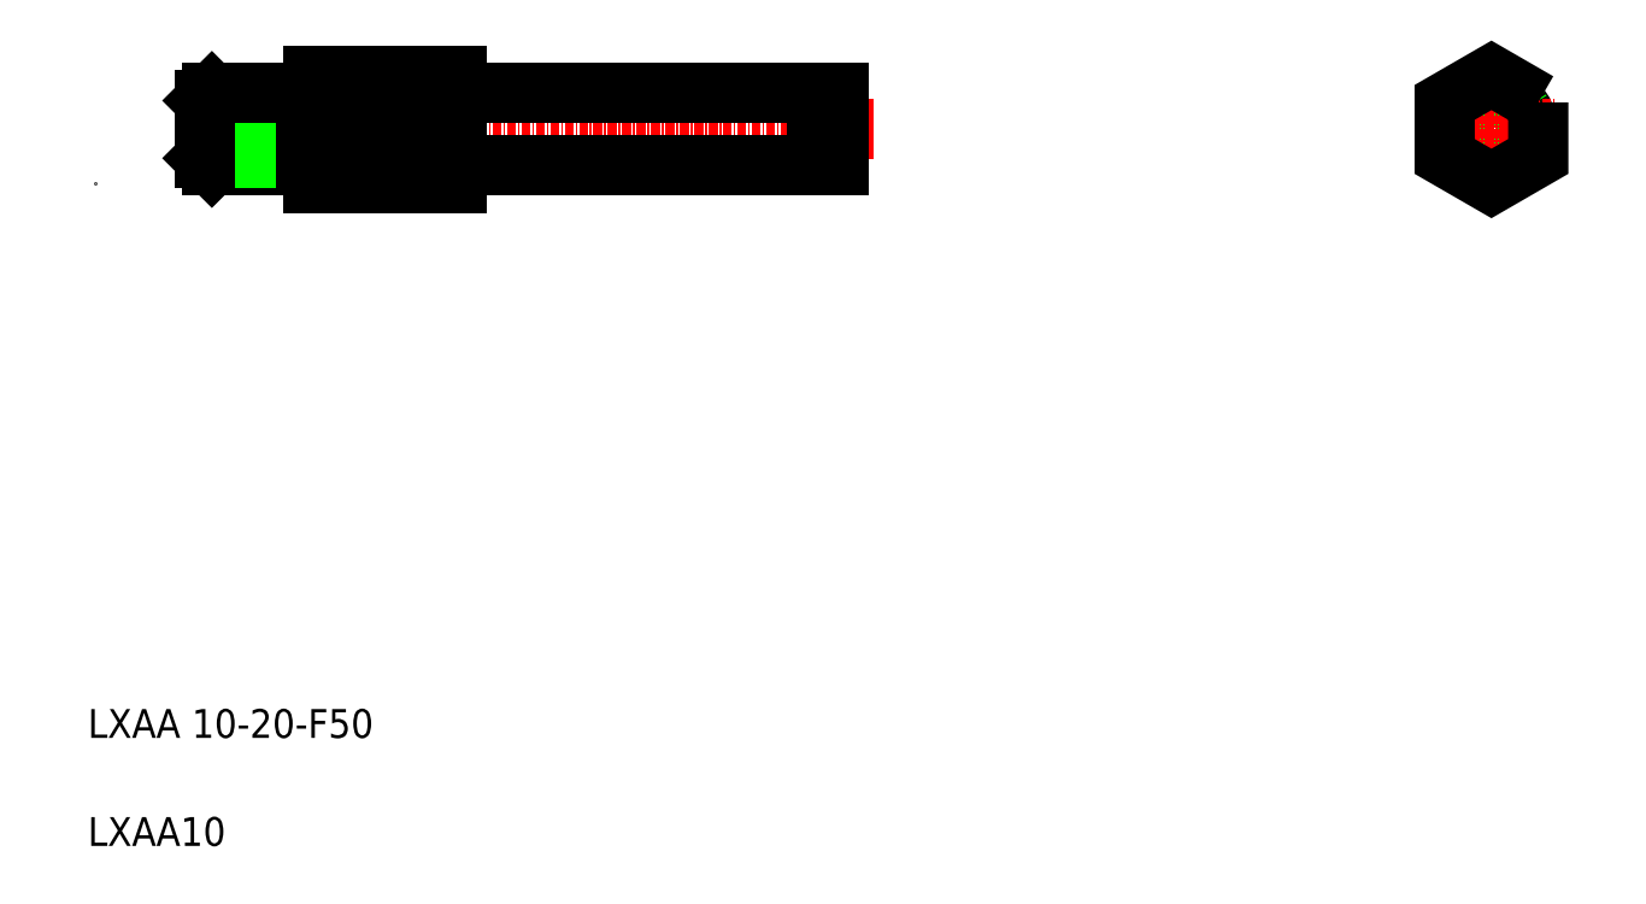
<metadata>
{"format":"dxf","ext":"dxf","renderer":"ezdxf+matplotlib","layout":"modelspace","background":"white","min_lineweight":24,"dpi":150}
</metadata>
<code>
0
SECTION
2
ENTITIES
0
LINE
8
0
10
52.82
20
179.7
30
0
11
54.67
21
179.7
31
0
0
LINE
8
0
10
52.82
20
169.7
30
0
11
54.67
21
169.7
31
0
0
LINE
8
CENTER
10
-37.34
20
174.7
30
0
11
59.62
21
174.7
31
0
0
LINE
8
0
10
51.67
20
179.7
30
0
11
51.67
21
169.7
31
0
0
LINE
8
0
10
52.82
20
179.7
30
0
11
52.82
21
169.7
31
0
0
LINE
8
0
10
1.669
20
174.5
30
0
11
1.669
21
167.2
31
0
0
LINE
8
0
10
-33.33
20
170.7
30
0
11
-32.33
21
169.7
31
0
0
LINE
8
0
10
-20.33
20
169.7
30
0
11
-19.33
21
170.7
31
0
0
LINE
8
0
10
-32.33
20
179.7
30
0
11
-32.33
21
169.7
31
0
0
LINE
8
0
10
-20.33
20
169.7
30
0
11
-20.33
21
179.7
31
0
0
LINE
8
0
10
-18.33
20
182.2
30
0
11
-18.33
21
167.2
31
0
0
LINE
8
0
10
-32.33
20
169.7
30
0
11
-20.33
21
169.7
31
0
0
LINE
8
0
10
51.67
20
169.7
30
0
11
1.869
21
169.7
31
0
0
ARC
8
0
10
1.869
20
169.5
30
0
40
0.2
50
90
51
180
0
LINE
8
0
10
51.67
20
169.9
30
0
11
52.82
21
169.9
31
0
0
LINE
8
0
10
-19.33
20
178.7
30
0
11
-20.33
21
179.7
31
0
0
LINE
8
0
10
-33.33
20
178.7
30
0
11
-19.33
21
178.7
31
0
0
LINE
8
0
10
-33.33
20
170.7
30
0
11
-19.33
21
170.7
31
0
0
LINE
8
0
10
-32.33
20
179.7
30
0
11
-20.33
21
179.7
31
0
0
LINE
8
0
10
-33.33
20
178.7
30
0
11
-33.33
21
170.7
31
0
0
LINE
8
0
10
-33.33
20
178.7
30
0
11
-32.33
21
179.7
31
0
0
LINE
8
0
10
1.869
20
179.7
30
0
11
51.67
21
179.7
31
0
0
LINE
8
0
10
-19.33
20
170.7
30
0
11
-19.33
21
178.7
31
0
0
LINE
8
0
10
1.669
20
179.9
30
0
11
1.669
21
174.5
31
0
0
LINE
8
0
10
-19.33
20
170.7
30
0
11
-18.33
21
170.7
31
0
0
LINE
8
0
10
-19.33
20
178.7
30
0
11
-18.33
21
178.7
31
0
0
LINE
8
0
10
1.669
20
182.2
30
0
11
1.669
21
179.9
31
0
0
ARC
8
0
10
1.869
20
179.9
30
0
40
0.2
50
180
51
270
0
LINE
8
0
10
4.319
20
179.7
30
0
11
4.319
21
179.7
31
0
0
LINE
8
0
10
46.77
20
179.7
30
0
11
46.77
21
179.7
31
0
0
LINE
8
0
10
51.67
20
179.5
30
0
11
52.82
21
179.5
31
0
0
LINE
8
0
10
54.67
20
179.7
30
0
11
54.67
21
169.7
31
0
0
CIRCLE
8
0
10
145.4
20
174.7
30
0
40
5
0
CIRCLE
8
0
10
145.4
20
174.7
30
0
40
4.8
0
LINE
8
CENTER
10
145.4
20
184.7
30
0
11
145.4
21
164.7
31
0
0
LINE
8
CENTER
10
136.4
20
174.7
30
0
11
154.3
21
174.7
31
0
0
TEXT
8
0
10
-49.57
20
90.24
30
0
40
4
1
LXAA 10-20-F50
0
TEXT
8
0
10
-49.57
20
75.24
30
0
40
4
1
LXAA10
0
POLYLINE
8
0
66
     1
10
0
20
0
30
0
70
     1
0
VERTEX
8
0
10
151.9
20
178.5
30
0
0
VERTEX
8
0
10
145.4
20
182.2
30
0
0
VERTEX
8
0
10
138.9
20
178.5
30
0
0
VERTEX
8
0
10
138.9
20
171
30
0
0
VERTEX
8
0
10
145.4
20
167.2
30
0
0
VERTEX
8
0
10
151.9
20
171
30
0
0
SEQEND
8
0
0
LINE
8
0
10
1.669
20
182.2
30
0
11
-18.33
21
182.2
31
0
0
LINE
8
0
10
1.669
20
167.2
30
0
11
-18.33
21
167.2
31
0
0
LINE
8
0
10
-48.54
20
167.2
30
0
11
-48.54
21
167.2
31
0
0
LINE
8
0
10
1.669
20
178.5
30
0
11
-18.33
21
178.5
31
0
0
LINE
8
0
10
1.669
20
171
30
0
11
-18.33
21
171
31
0
0
ENDSEC
0
EOF

</code>
